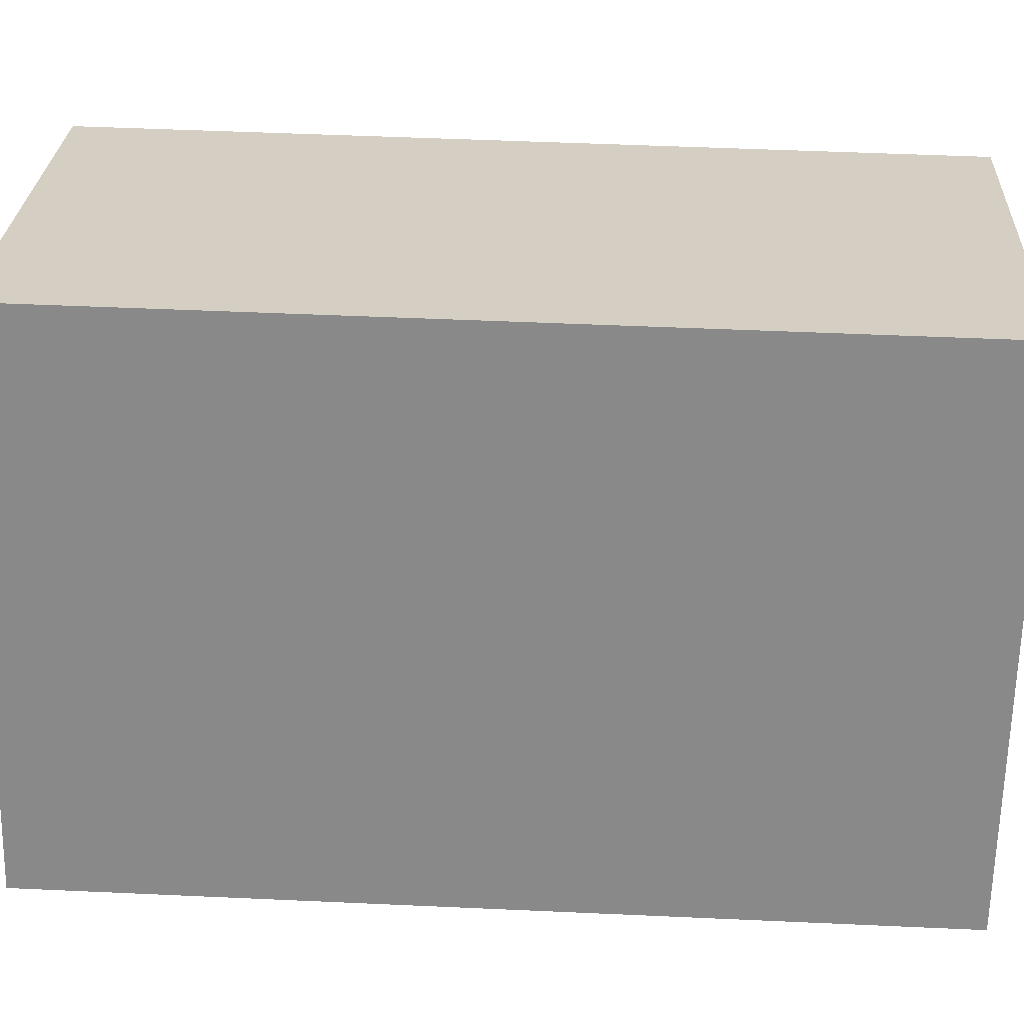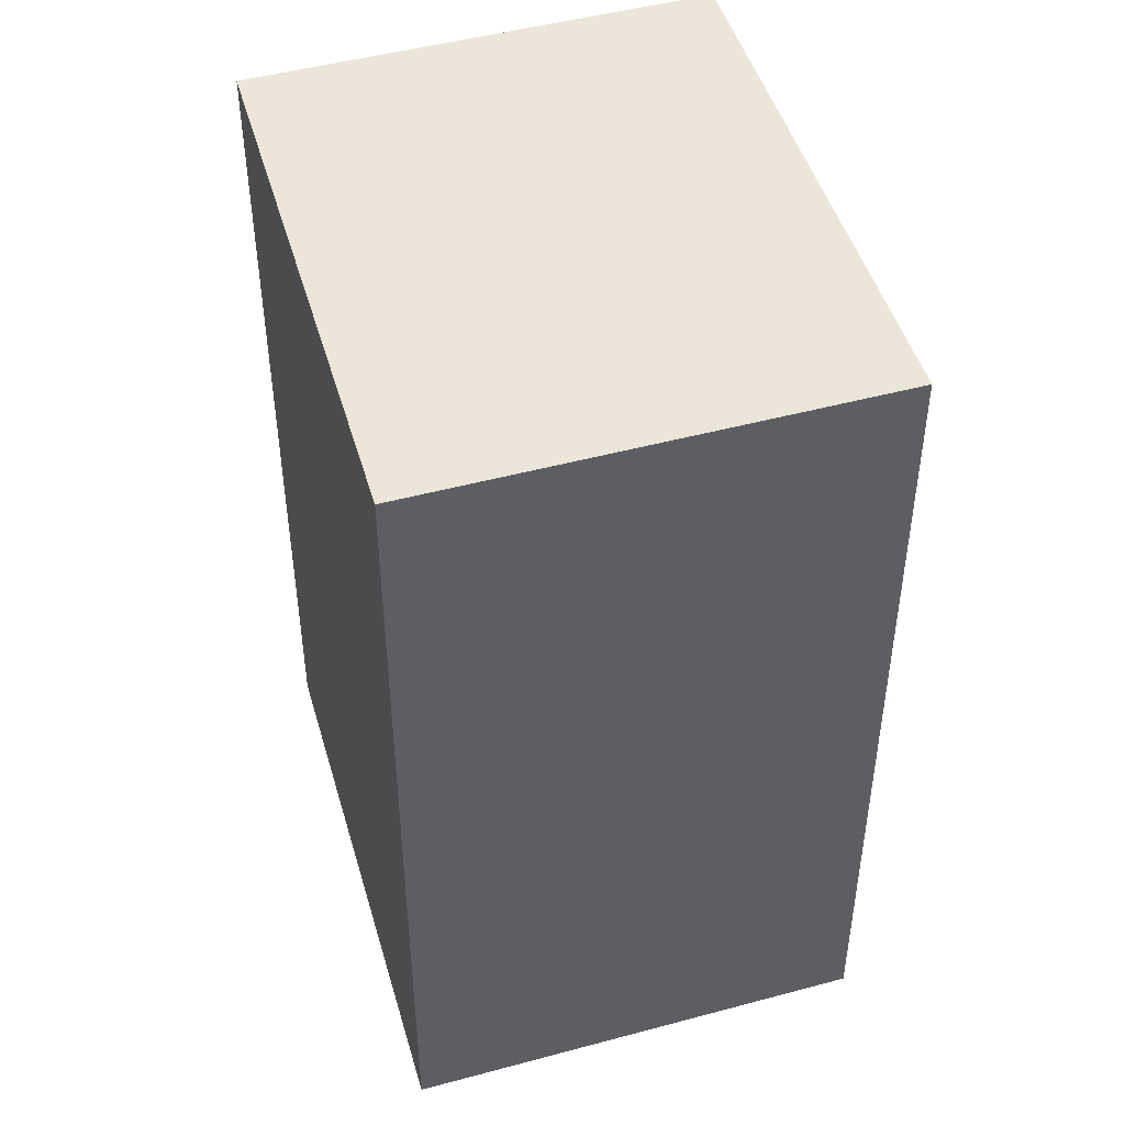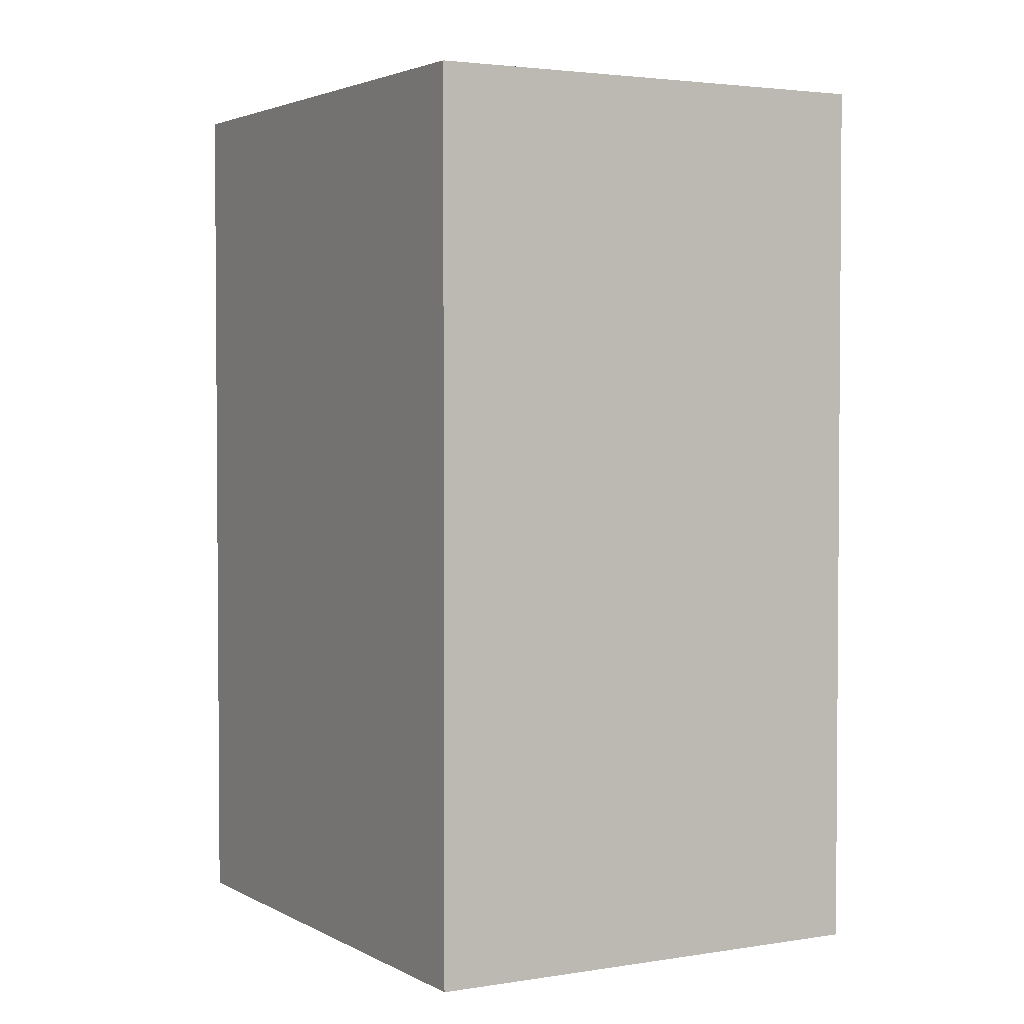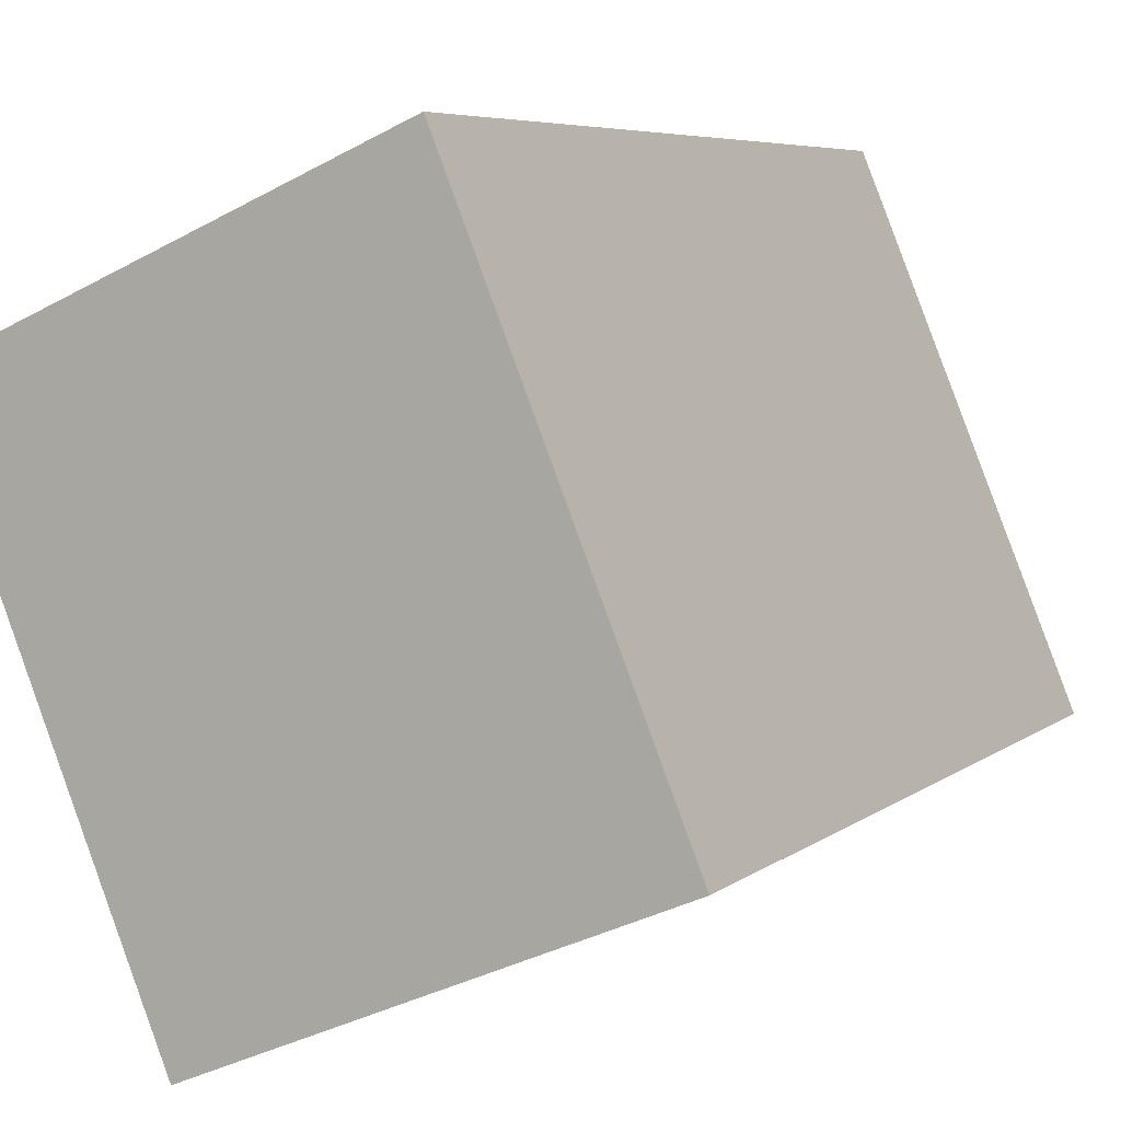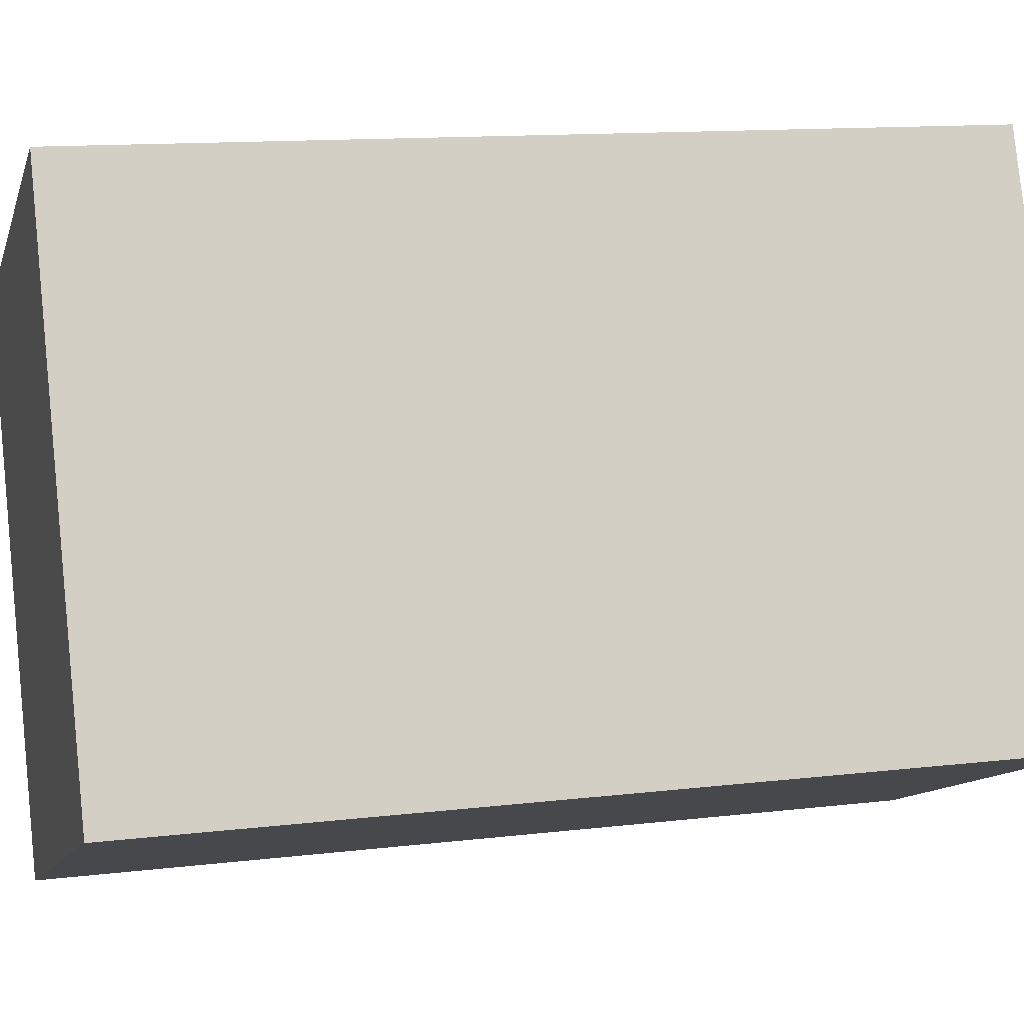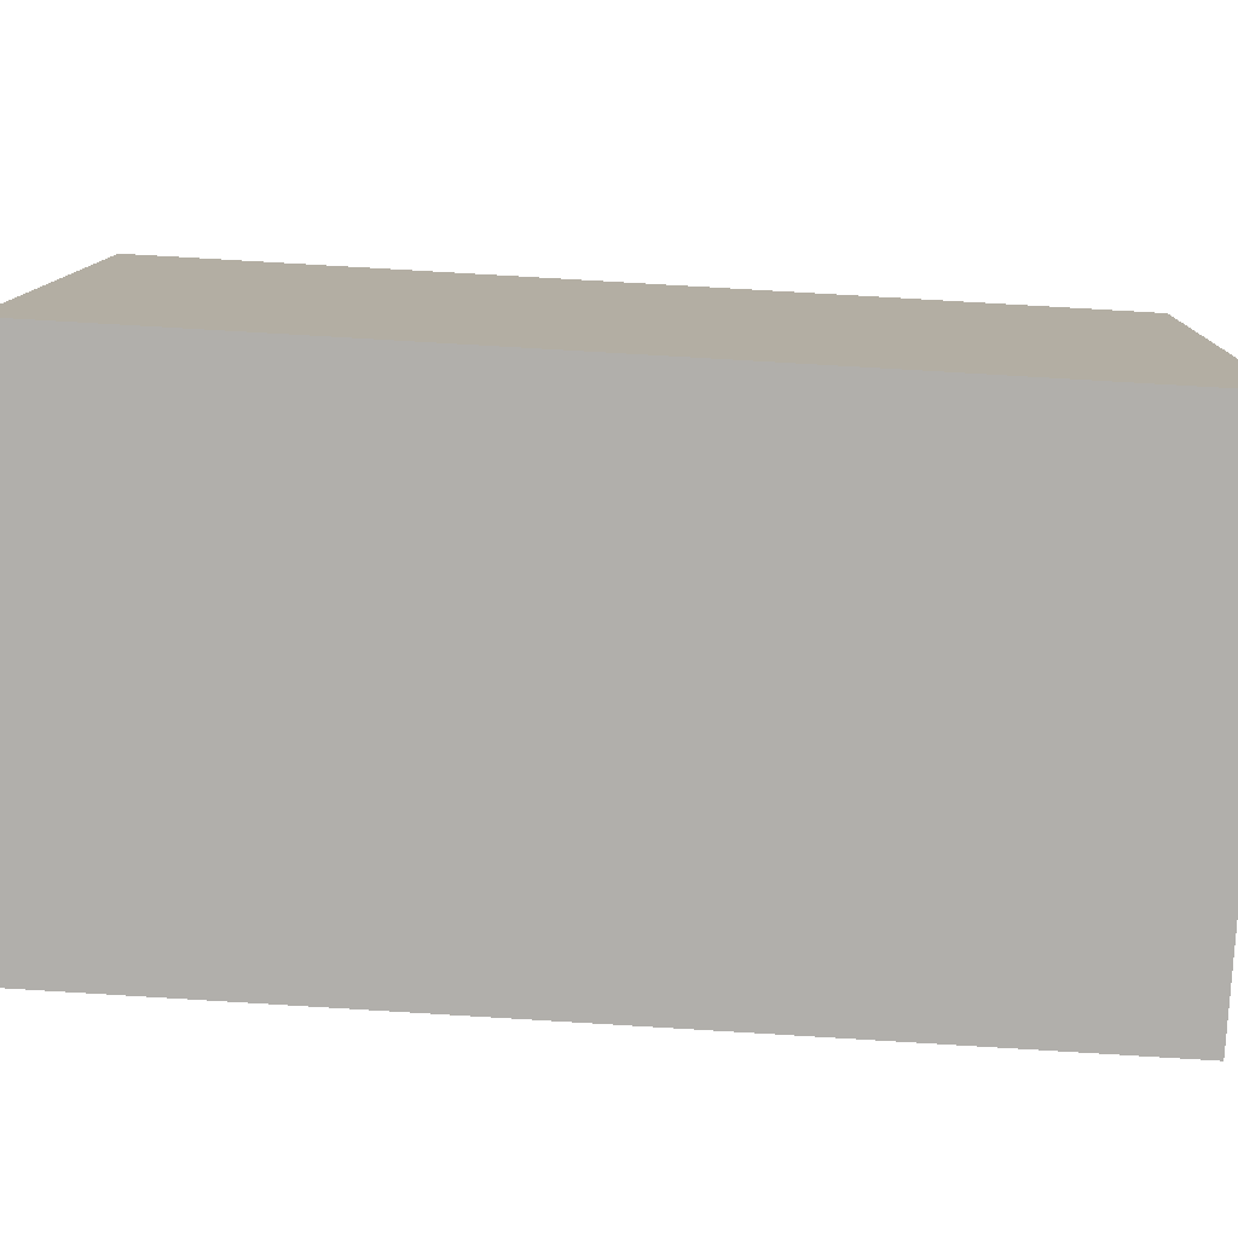
<metadata>
{"format":"obj","ext":"obj","renderer":"f3d","projection":"perspective","resolution":1024,"background":"white","views":[{"elev":48.9,"azim":-87.1,"up":"+Z"},{"elev":47.5,"azim":-173.8,"up":"+Y"},{"elev":2.8,"azim":172.9,"up":"+Y"},{"elev":5.9,"azim":-154.3,"up":"+Z"},{"elev":12.5,"azim":-105.7,"up":"+Z"},{"elev":78.3,"azim":93.4,"up":"+Z"}]}
</metadata>
<code>
v 2.342 0.02562 2.413
v 2.412 0.02562 2.383
v 2.377 0.02562 2.298
v 2.307 0.02562 2.328
v 2.342 -0.117 2.413
v 2.307 -0.117 2.328
v 2.377 -0.117 2.298
v 2.412 -0.117 2.383
v 2.307 -0.117 2.328
v 2.342 -0.117 2.413
v 2.342 0.02562 2.413
v 2.307 0.02562 2.328
v 2.377 -0.117 2.298
v 2.307 -0.117 2.328
v 2.307 0.02562 2.328
v 2.377 0.02562 2.298
v 2.412 -0.117 2.383
v 2.377 -0.117 2.298
v 2.377 0.02562 2.298
v 2.412 0.02562 2.383
v 2.342 -0.117 2.413
v 2.412 -0.117 2.383
v 2.412 0.02562 2.383
v 2.342 0.02562 2.413
f 1 2 3
f 1 3 4
f 5 6 7
f 5 7 8
f 9 10 11
f 9 11 12
f 13 14 15
f 13 15 16
f 17 18 19
f 17 19 20
f 21 22 23
f 21 23 24

</code>
